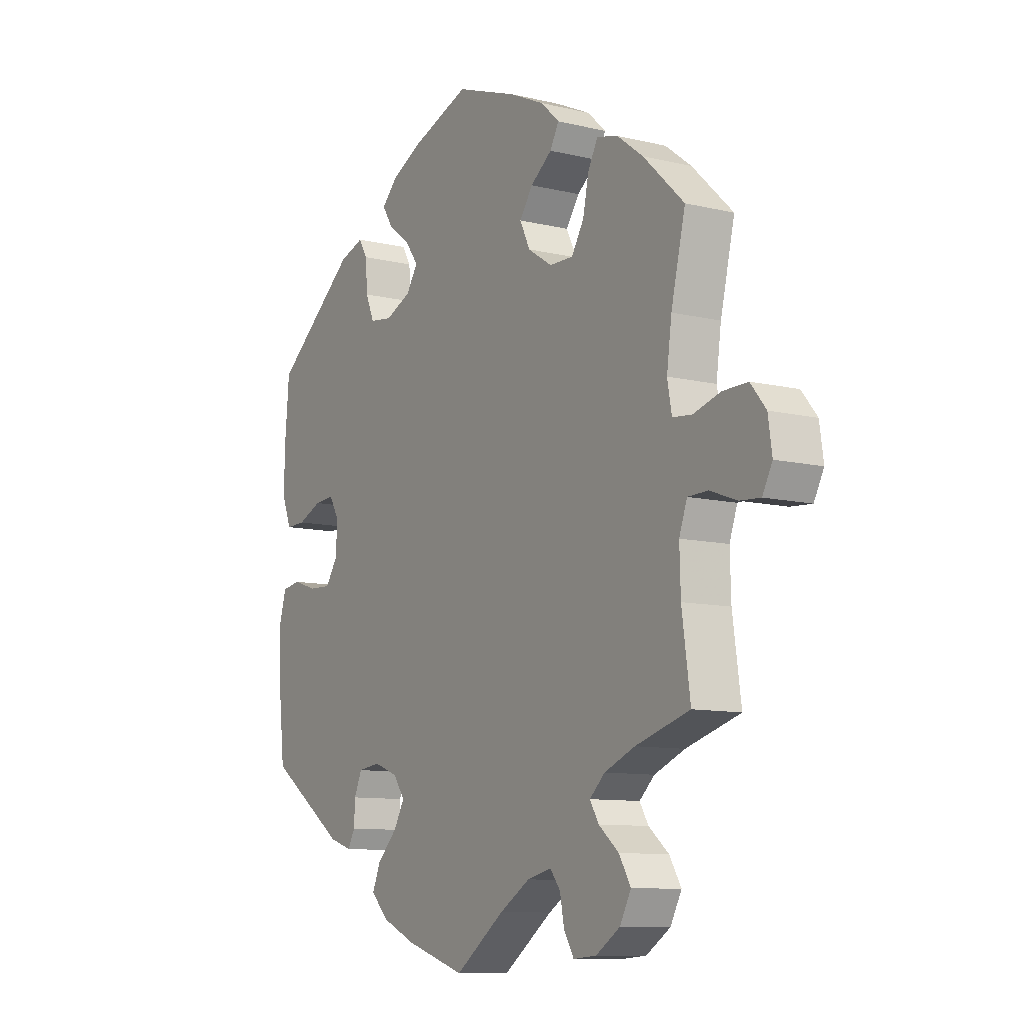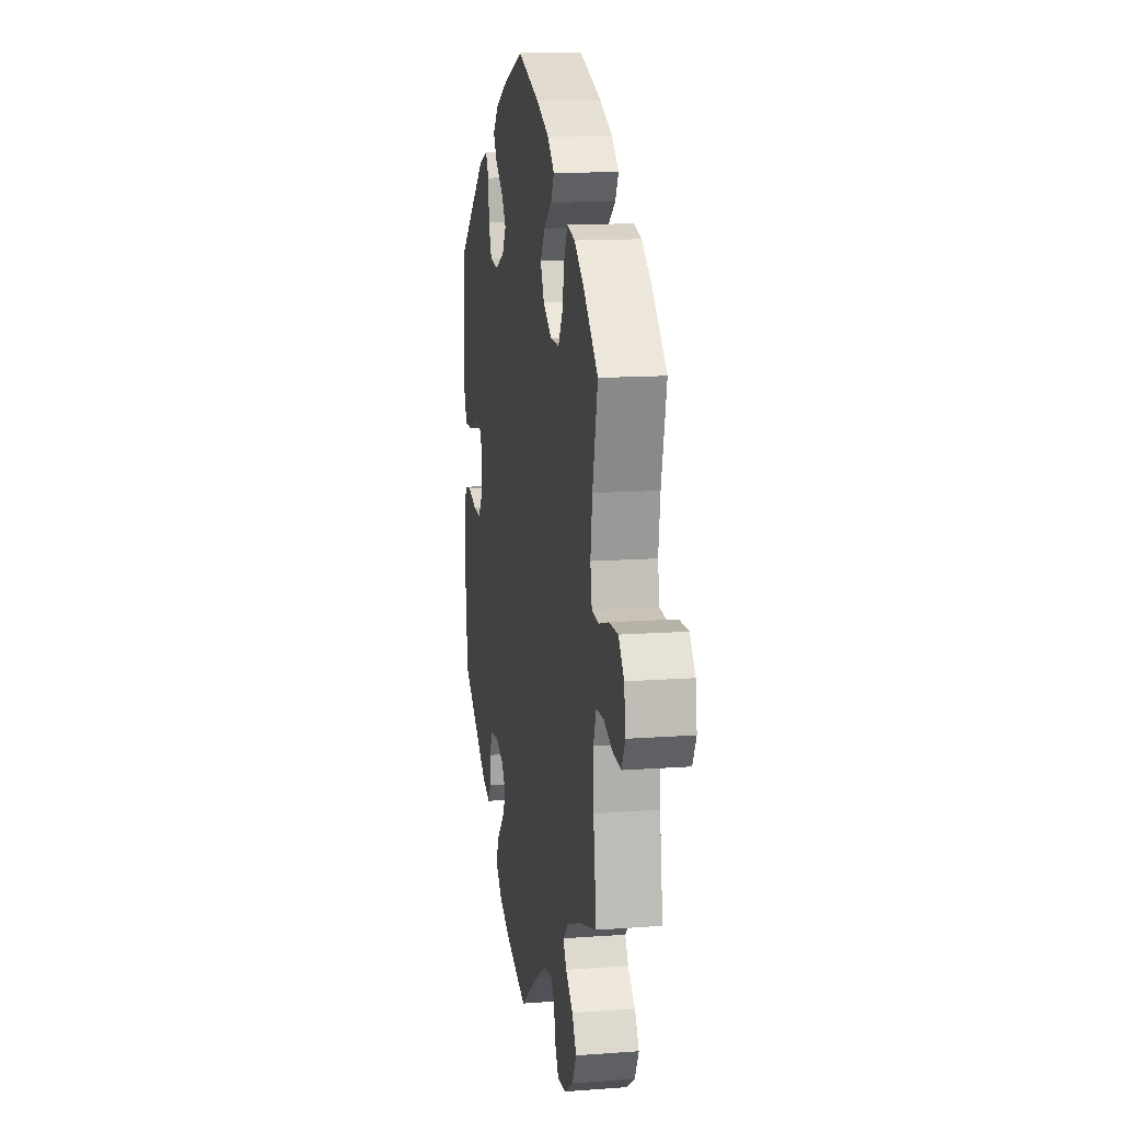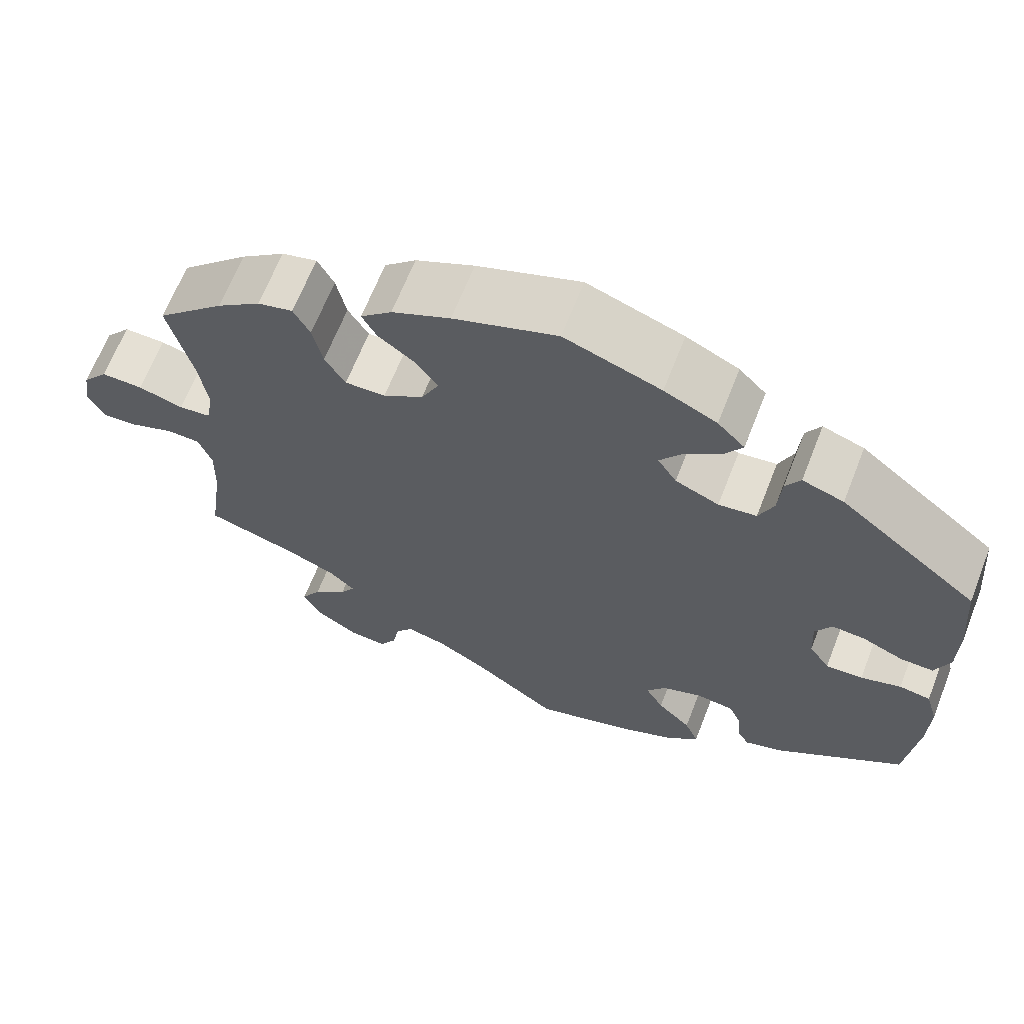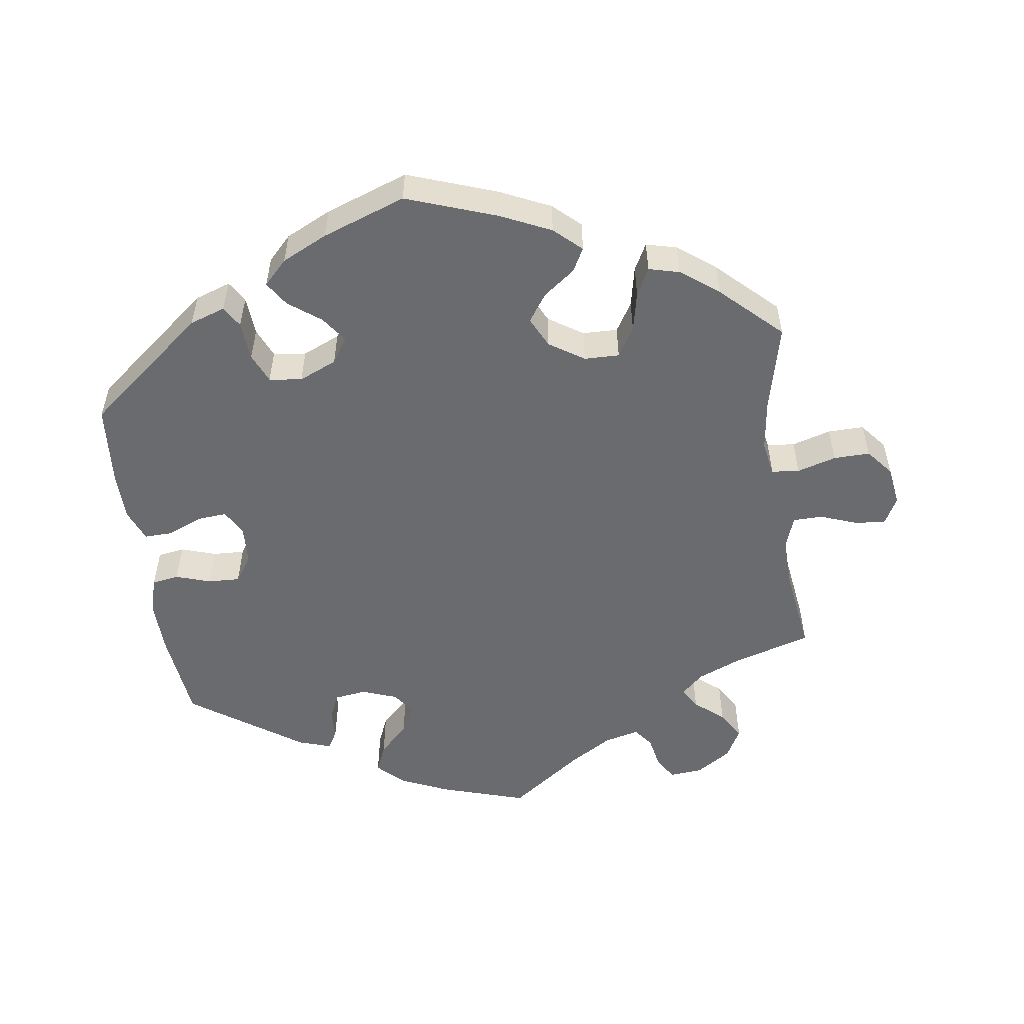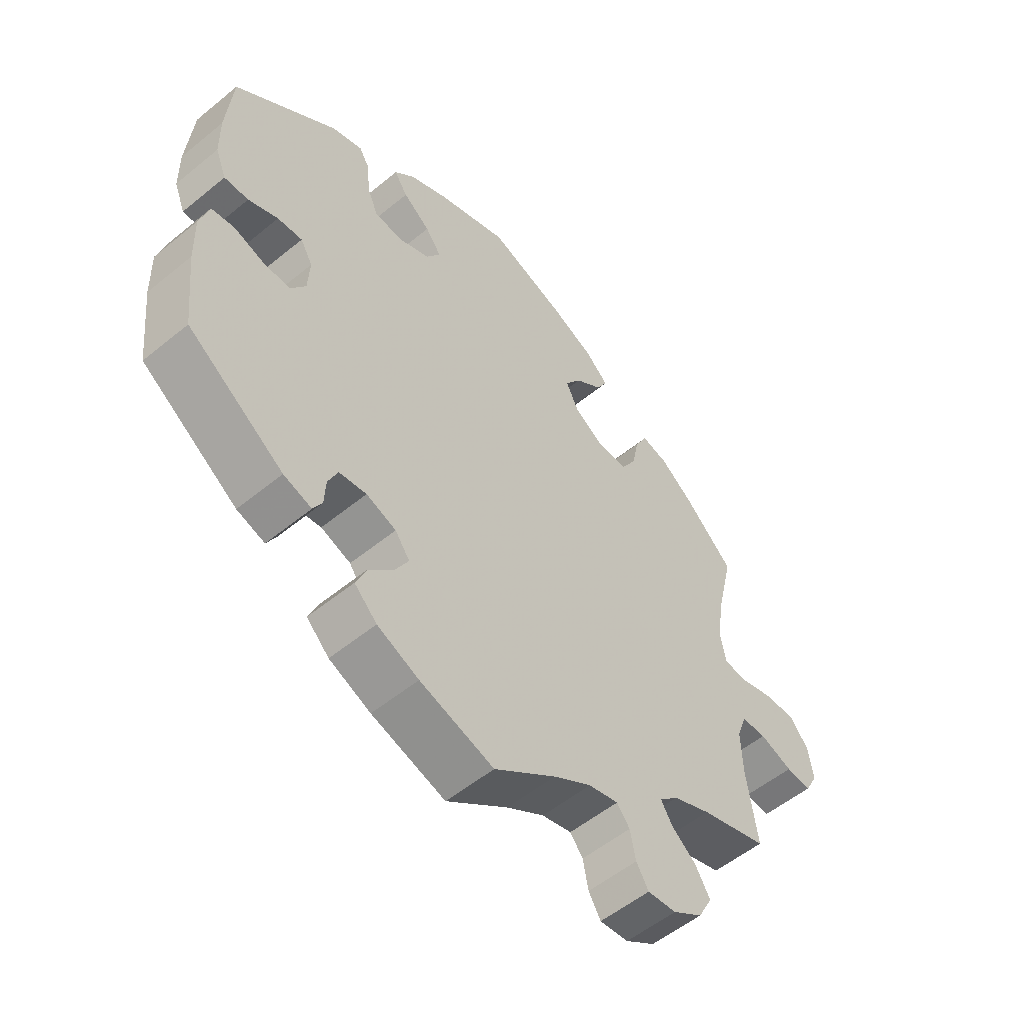
<metadata>
{"format":"obj","ext":"obj","renderer":"f3d","projection":"perspective","resolution":1024,"background":"white","views":[{"elev":-10.0,"azim":58.3,"up":"+Z"},{"elev":13.6,"azim":80.5,"up":"+Z"},{"elev":65.7,"azim":-158.6,"up":"+Z"},{"elev":-53.3,"azim":8.1,"up":"+Y"},{"elev":-54.5,"azim":-49.0,"up":"+Z"}]}
</metadata>
<code>
v -0.515 0.07 -0.161
v -0.517 0.07 -0.084
v -0.502 0.07 -0.032
v -0.464 0.07 -0.026
v -0.415 0.07 -0.042
v -0.37 0.07 -0.044
v -0.345 0.07 -0.007
v -0.342 0.07 0.048
v -0.362 0.07 0.083
v -0.403 0.07 0.08
v -0.452 0.07 0.059
v -0.492 0.07 0.058
v -0.51 0.07 0.103
v -0.511 0.07 0.172
v -0.501 0.07 0.288
v -0.333 0.07 0.423
v -0.283 0.07 0.44
v -0.265 0.07 0.41
v -0.261 0.07 0.355
v -0.243 0.07 0.313
v -0.197 0.07 0.307
v -0.144 0.07 0.33
v -0.121 0.07 0.366
v -0.147 0.07 0.402
v -0.192 0.07 0.436
v -0.214 0.07 0.47
v -0.181 0.07 0.504
v -0.117 0.07 0.535
v 0 0.07 0.577
v 0.126 0.07 0.532
v 0.197 0.07 0.499
v 0.235 0.07 0.464
v 0.217 0.07 0.431
v 0.173 0.07 0.398
v 0.146 0.07 0.359
v 0.167 0.07 0.316
v 0.216 0.07 0.284
v 0.265 0.07 0.283
v 0.29 0.07 0.324
v 0.302 0.07 0.381
v 0.322 0.07 0.419
v 0.365 0.07 0.408
v 0.418 0.07 0.368
v 0.501 0.07 0.289
v 0.472 0.07 0.167
v 0.462 0.07 0.094
v 0.471 0.07 0.045
v 0.51 0.07 0.041
v 0.565 0.07 0.057
v 0.616 0.07 0.058
v 0.647 0.07 0.02
v 0.655 0.07 -0.035
v 0.635 0.07 -0.073
v 0.593 0.07 -0.07
v 0.539 0.07 -0.05
v 0.498 0.07 -0.051
v 0.482 0.07 -0.096
v 0.484 0.07 -0.168
v 0.501 0.07 -0.289
v 0.391 0.07 -0.322
v 0.329 0.07 -0.348
v 0.298 0.07 -0.377
v 0.316 0.07 -0.407
v 0.357 0.07 -0.441
v 0.381 0.07 -0.481
v 0.358 0.07 -0.524
v 0.309 0.07 -0.556
v 0.262 0.07 -0.56
v 0.242 0.07 -0.527
v 0.233 0.07 -0.481
v 0.212 0.07 -0.454
v 0.163 0.07 -0.466
v 0.101 0.07 -0.504
v 0 0.07 -0.578
v -0.121 0.07 -0.54
v -0.189 0.07 -0.51
v -0.226 0.07 -0.474
v -0.209 0.07 -0.434
v -0.168 0.07 -0.393
v -0.146 0.07 -0.354
v -0.17 0.07 -0.321
v -0.219 0.07 -0.303
v -0.264 0.07 -0.309
v -0.28 0.07 -0.345
v -0.282 0.07 -0.387
v -0.297 0.07 -0.414
v -0.343 0.07 -0.399
v -0.501 0.07 -0.289
v -0.515 0 -0.161
v -0.517 0 -0.084
v -0.502 0 -0.032
v -0.464 0 -0.026
v -0.415 0 -0.042
v -0.37 0 -0.044
v -0.345 0 -0.007
v -0.342 0 0.048
v -0.362 0 0.083
v -0.403 0 0.08
v -0.452 0 0.059
v -0.492 0 0.058
v -0.51 0 0.103
v -0.511 0 0.172
v -0.501 0 0.288
v -0.333 0 0.423
v -0.283 0 0.44
v -0.265 0 0.41
v -0.261 0 0.355
v -0.243 0 0.313
v -0.197 0 0.307
v -0.144 0 0.33
v -0.121 0 0.366
v -0.147 0 0.402
v -0.192 0 0.436
v -0.214 0 0.47
v -0.181 0 0.504
v -0.117 0 0.535
v 0 0 0.577
v 0.126 0 0.532
v 0.197 0 0.499
v 0.235 0 0.464
v 0.217 0 0.431
v 0.173 0 0.398
v 0.146 0 0.359
v 0.167 0 0.316
v 0.216 0 0.284
v 0.265 0 0.283
v 0.29 0 0.324
v 0.302 0 0.381
v 0.322 0 0.419
v 0.365 0 0.408
v 0.418 0 0.368
v 0.501 0 0.289
v 0.472 0 0.167
v 0.462 0 0.094
v 0.471 0 0.045
v 0.51 0 0.041
v 0.565 0 0.057
v 0.616 0 0.058
v 0.647 0 0.02
v 0.655 0 -0.035
v 0.635 0 -0.073
v 0.593 0 -0.07
v 0.539 0 -0.05
v 0.498 0 -0.051
v 0.482 0 -0.096
v 0.484 0 -0.168
v 0.501 0 -0.289
v 0.391 0 -0.322
v 0.329 0 -0.348
v 0.298 0 -0.377
v 0.316 0 -0.407
v 0.357 0 -0.441
v 0.381 0 -0.481
v 0.358 0 -0.524
v 0.309 0 -0.556
v 0.262 0 -0.56
v 0.242 0 -0.527
v 0.233 0 -0.481
v 0.212 0 -0.454
v 0.163 0 -0.466
v 0.101 0 -0.504
v 0 0 -0.578
v -0.121 0 -0.54
v -0.189 0 -0.51
v -0.226 0 -0.474
v -0.209 0 -0.434
v -0.168 0 -0.393
v -0.146 0 -0.354
v -0.17 0 -0.321
v -0.219 0 -0.303
v -0.264 0 -0.309
v -0.28 0 -0.345
v -0.282 0 -0.387
v -0.297 0 -0.414
v -0.343 0 -0.399
v -0.501 0 -0.289
f 84 85 86 87
f 83 84 87 88
f 82 83 88 1
f 76 77 78 79
f 76 79 80
f 73 74 75 76
f 72 73 76 80
f 71 72 80 81
f 67 68 69 70
f 67 70 71
f 66 67 71
f 63 64 65 66
f 62 63 66 71
f 61 62 71 81
f 58 59 60
f 57 58 60 61
f 56 57 61 81
f 52 53 54 55
f 52 55 56
f 51 52 56
f 48 49 50 51
f 47 48 51 56
f 42 43 44 45
f 42 45 46
f 39 40 41 42
f 38 39 42 46
f 37 38 46 47
f 31 32 33 34
f 31 34 35
f 30 31 35
f 29 30 35
f 28 29 35 36
f 24 25 26 27
f 23 24 27 28
f 16 17 18 19
f 16 19 20
f 15 16 20
f 14 15 20 21
f 10 11 12 13
f 9 10 13 14
f 2 3 4 5
f 2 5 6
f 1 2 6
f 82 1 6
f 81 82 6 7
f 56 81 7 8
f 36 37 47 56
f 23 28 36 56
f 22 23 56
f 21 22 56 8
f 9 14 21
f 8 9 21
f 175 174 173 172
f 176 175 172 171
f 89 176 171 170
f 167 166 165 164
f 168 167 164
f 164 163 162 161
f 168 164 161 160
f 169 168 160 159
f 158 157 156 155
f 159 158 155
f 159 155 154
f 154 153 152 151
f 159 154 151 150
f 169 159 150 149
f 148 147 146
f 149 148 146 145
f 169 149 145 144
f 143 142 141 140
f 144 143 140
f 144 140 139
f 139 138 137 136
f 144 139 136 135
f 133 132 131 130
f 134 133 130
f 130 129 128 127
f 134 130 127 126
f 135 134 126 125
f 122 121 120 119
f 123 122 119
f 123 119 118
f 123 118 117
f 124 123 117 116
f 115 114 113 112
f 116 115 112 111
f 107 106 105 104
f 108 107 104
f 108 104 103
f 109 108 103 102
f 101 100 99 98
f 102 101 98 97
f 93 92 91 90
f 94 93 90
f 94 90 89
f 94 89 170
f 95 94 170 169
f 96 95 169 144
f 144 135 125 124
f 144 124 116 111
f 144 111 110
f 96 144 110 109
f 109 102 97
f 109 97 96
f 1 89 90 2
f 2 90 91 3
f 3 91 92 4
f 4 92 93 5
f 5 93 94 6
f 6 94 95 7
f 7 95 96 8
f 8 96 97 9
f 9 97 98 10
f 10 98 99 11
f 11 99 100 12
f 12 100 101 13
f 13 101 102 14
f 14 102 103 15
f 15 103 104 16
f 16 104 105 17
f 17 105 106 18
f 18 106 107 19
f 19 107 108 20
f 20 108 109 21
f 21 109 110 22
f 22 110 111 23
f 23 111 112 24
f 24 112 113 25
f 25 113 114 26
f 26 114 115 27
f 27 115 116 28
f 28 116 117 29
f 29 117 118 30
f 30 118 119 31
f 31 119 120 32
f 32 120 121 33
f 33 121 122 34
f 34 122 123 35
f 35 123 124 36
f 36 124 125 37
f 37 125 126 38
f 38 126 127 39
f 39 127 128 40
f 40 128 129 41
f 41 129 130 42
f 42 130 131 43
f 43 131 132 44
f 44 132 133 45
f 45 133 134 46
f 46 134 135 47
f 47 135 136 48
f 48 136 137 49
f 49 137 138 50
f 50 138 139 51
f 51 139 140 52
f 52 140 141 53
f 53 141 142 54
f 54 142 143 55
f 55 143 144 56
f 56 144 145 57
f 57 145 146 58
f 58 146 147 59
f 59 147 148 60
f 60 148 149 61
f 61 149 150 62
f 62 150 151 63
f 63 151 152 64
f 64 152 153 65
f 65 153 154 66
f 66 154 155 67
f 67 155 156 68
f 68 156 157 69
f 69 157 158 70
f 70 158 159 71
f 71 159 160 72
f 72 160 161 73
f 73 161 162 74
f 74 162 163 75
f 75 163 164 76
f 76 164 165 77
f 77 165 166 78
f 78 166 167 79
f 79 167 168 80
f 80 168 169 81
f 81 169 170 82
f 82 170 171 83
f 83 171 172 84
f 84 172 173 85
f 85 173 174 86
f 86 174 175 87
f 87 175 176 88
f 88 176 89 1

</code>
